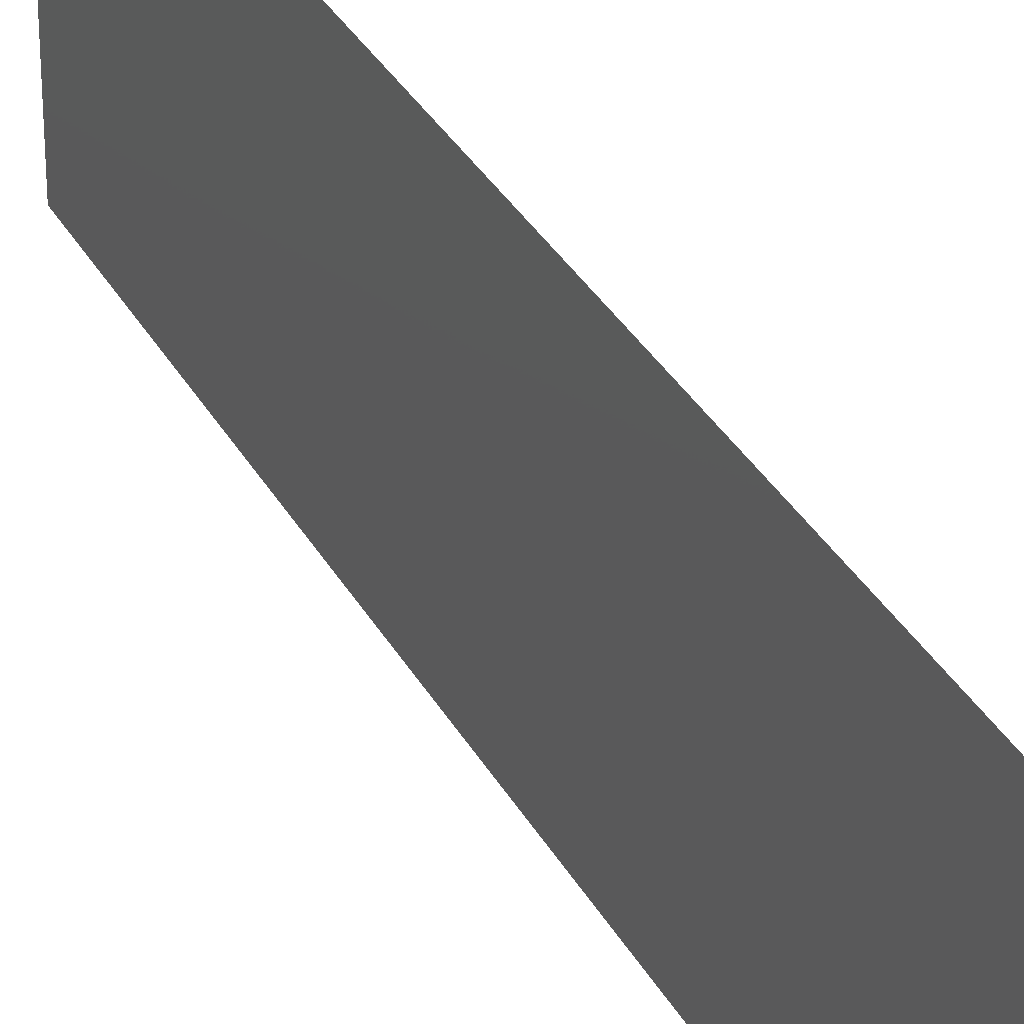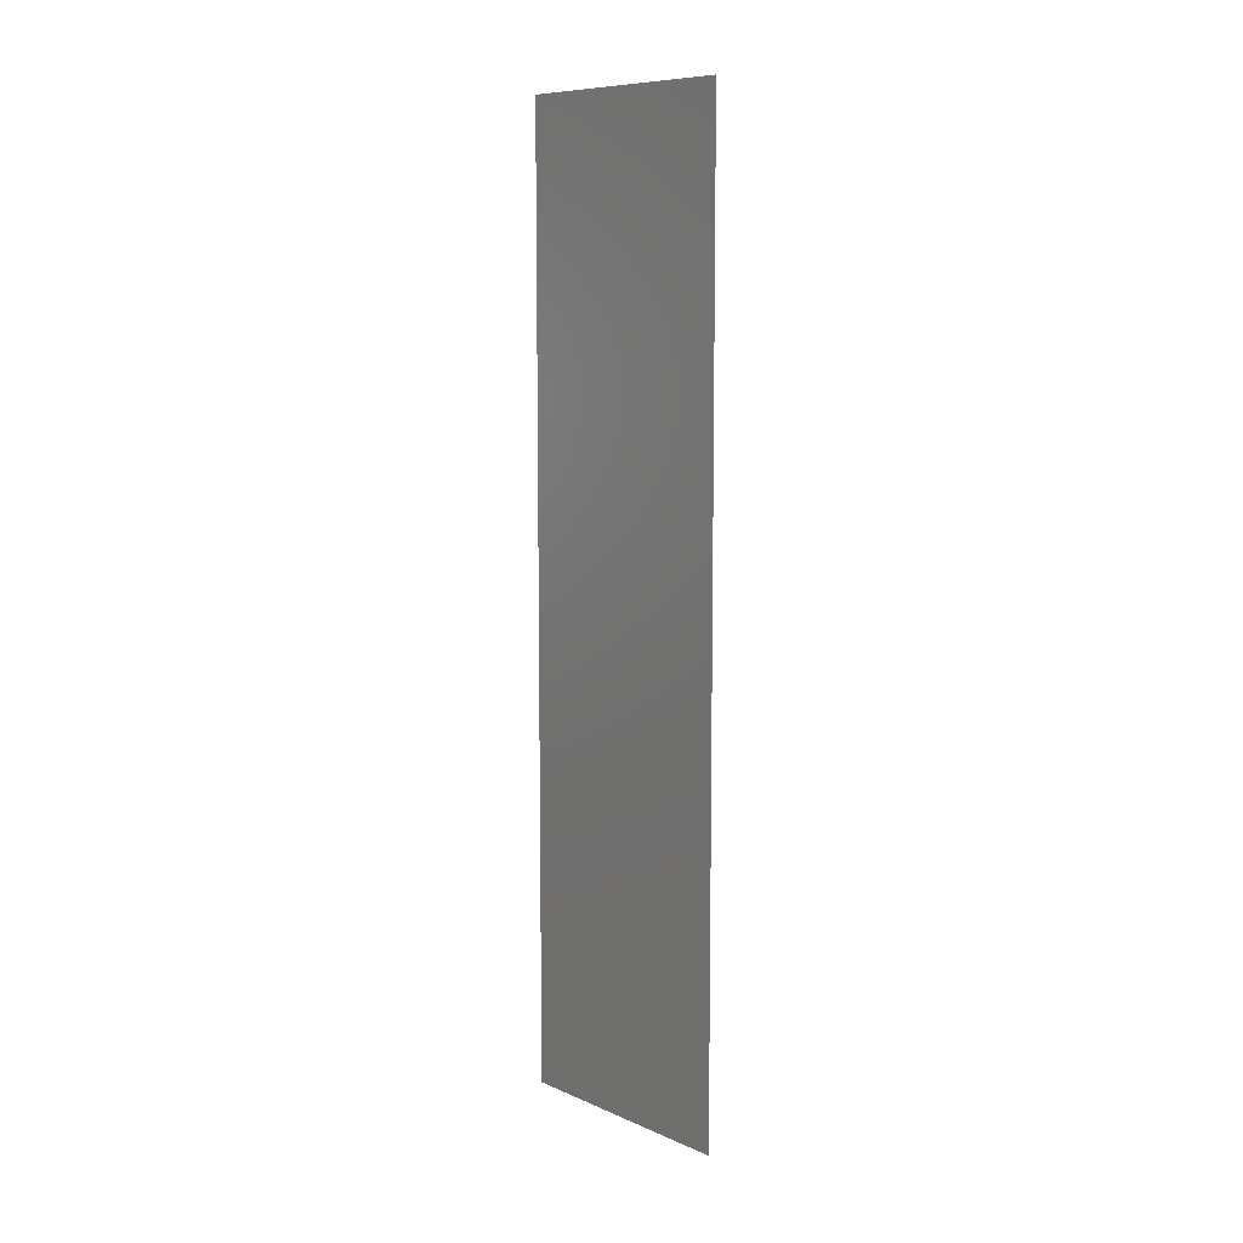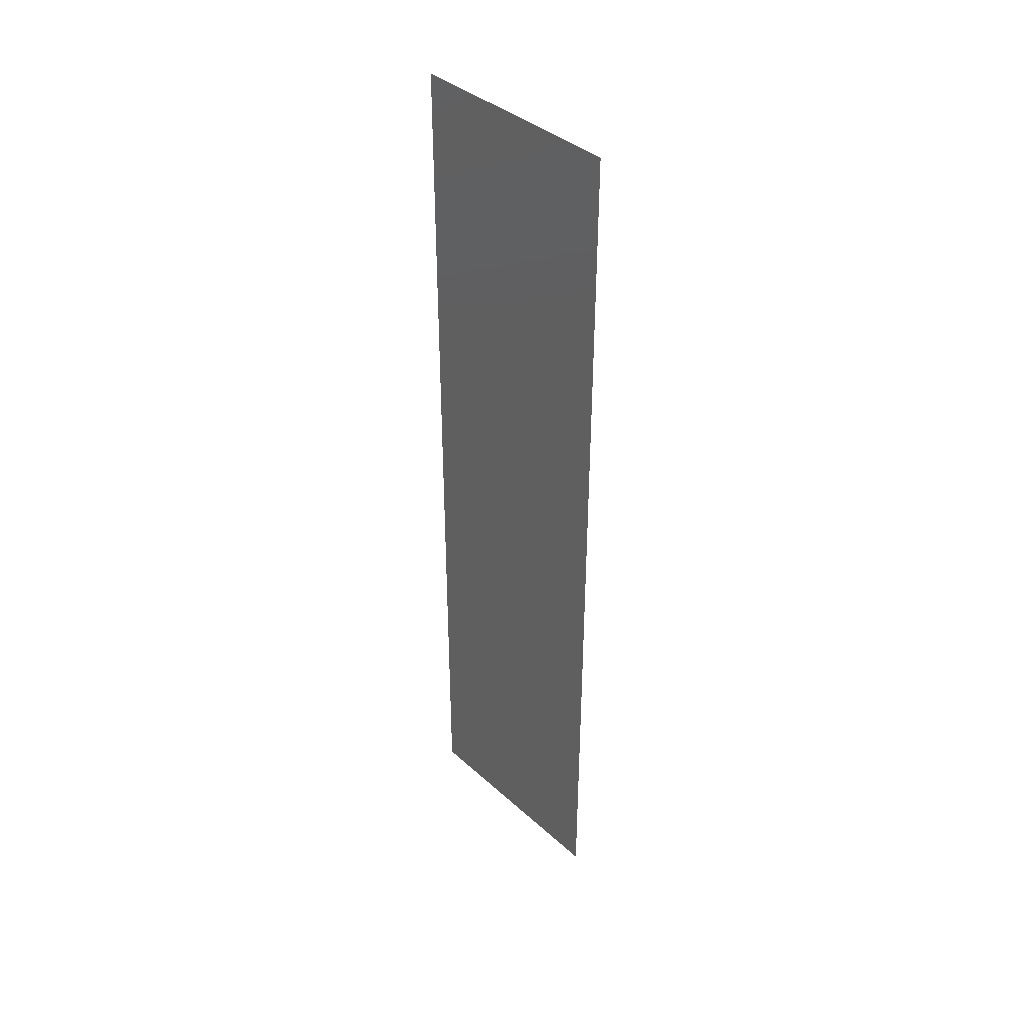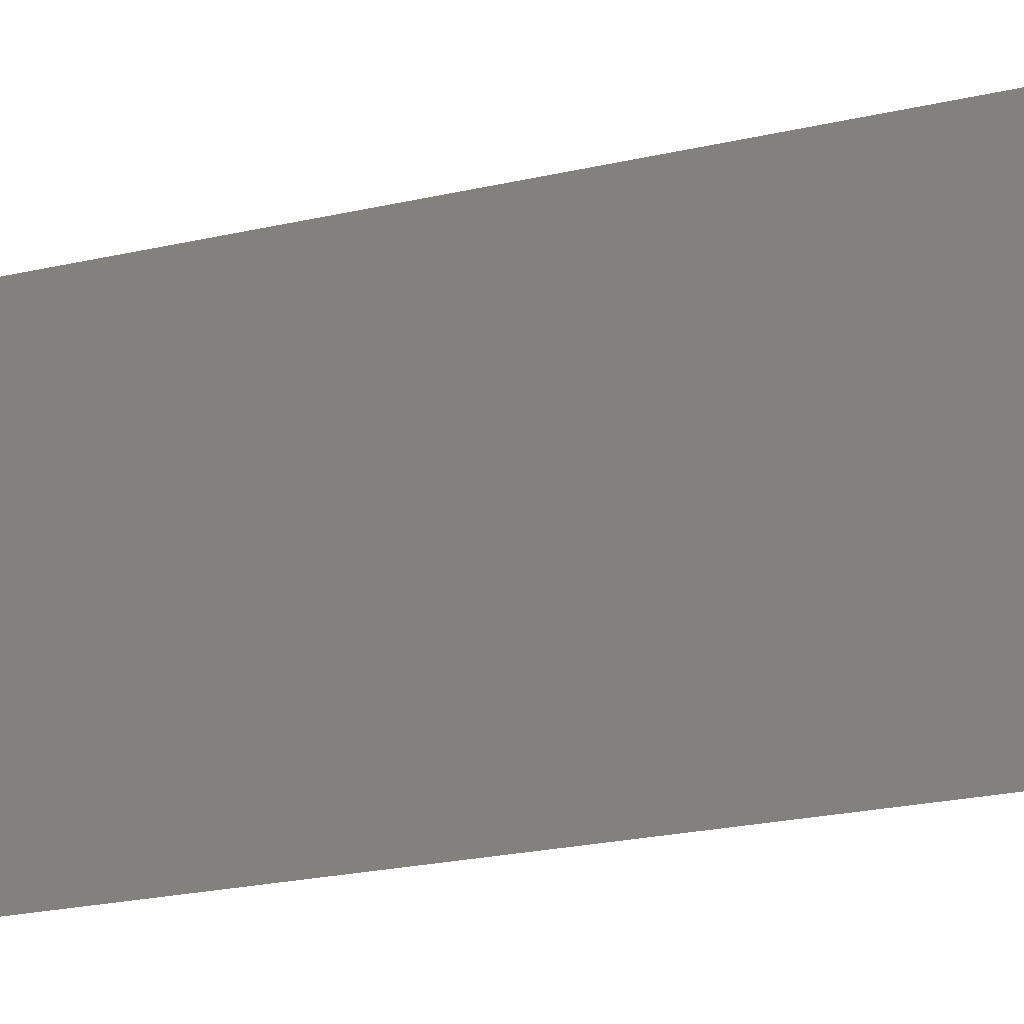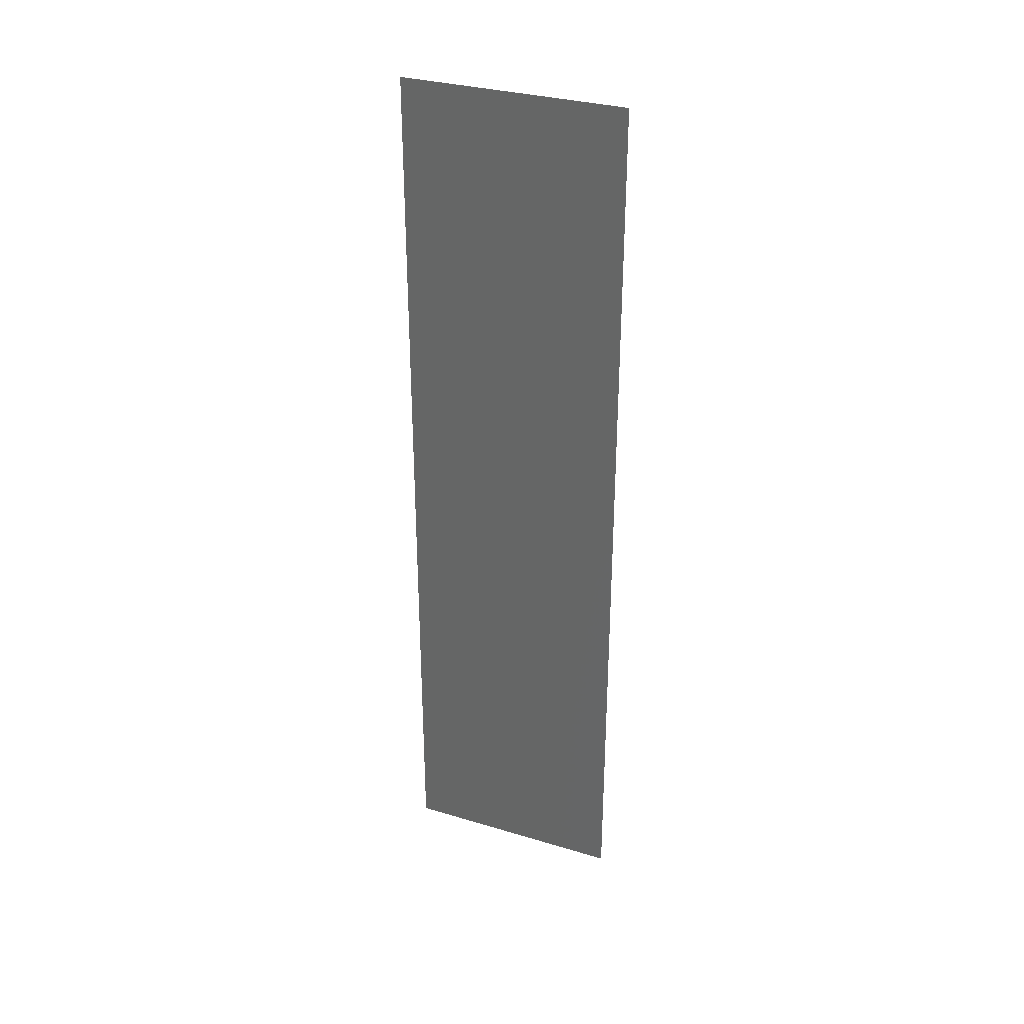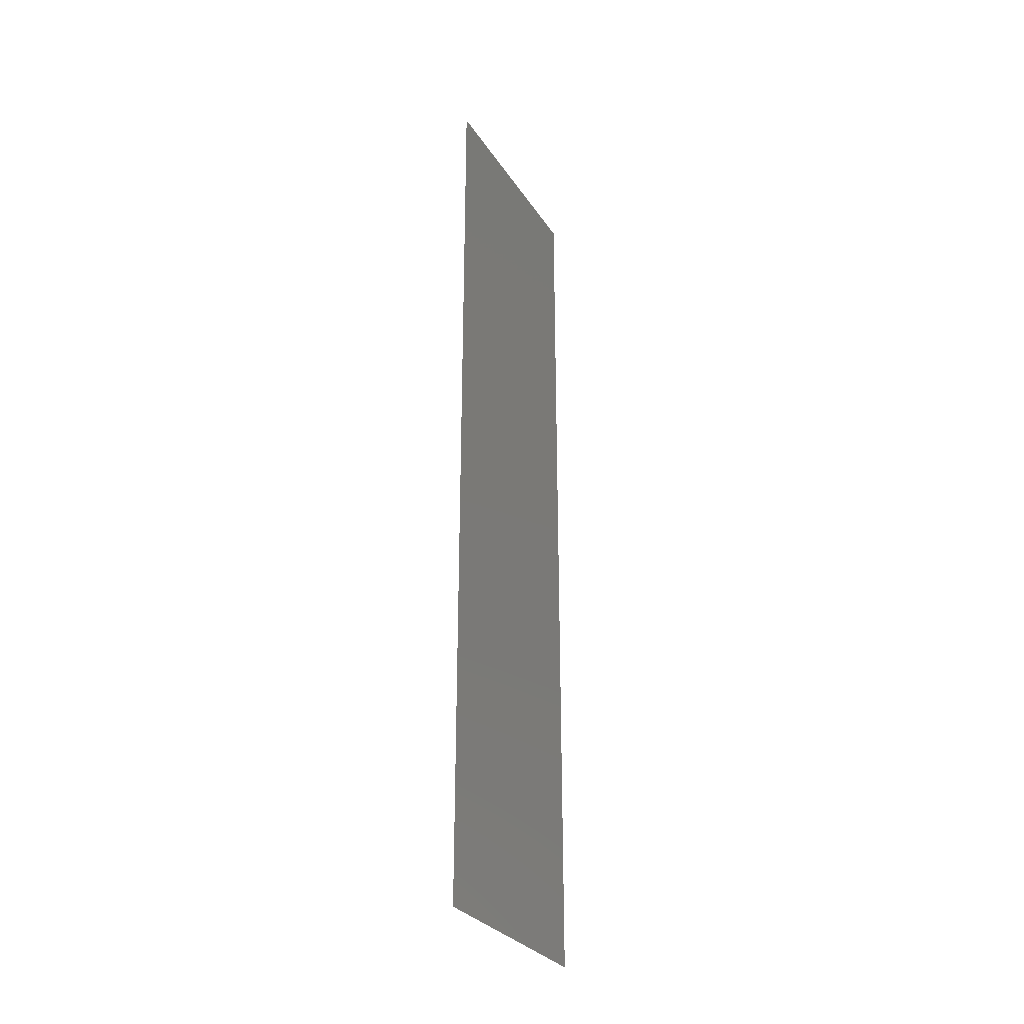
<metadata>
{"format":"stl","ext":"stl","renderer":"f3d","projection":"perspective","resolution":1024,"background":"white","views":[{"elev":31.8,"azim":156.0,"up":"+Z"},{"elev":9.0,"azim":138.4,"up":"+Y"},{"elev":38.6,"azim":138.3,"up":"+Y"},{"elev":-16.5,"azim":118.5,"up":"+Z"},{"elev":32.2,"azim":-67.3,"up":"+Y"},{"elev":-29.6,"azim":27.0,"up":"+Y"}]}
</metadata>
<code>
# stl→obj: 4 verts, 2 faces
v 1.266 1.81 1.25
v 1.266 1.81 1.26
v 1.266 1.77 1.26
v 1.266 1.77 1.25
f 1 2 3
f 1 3 4

</code>
